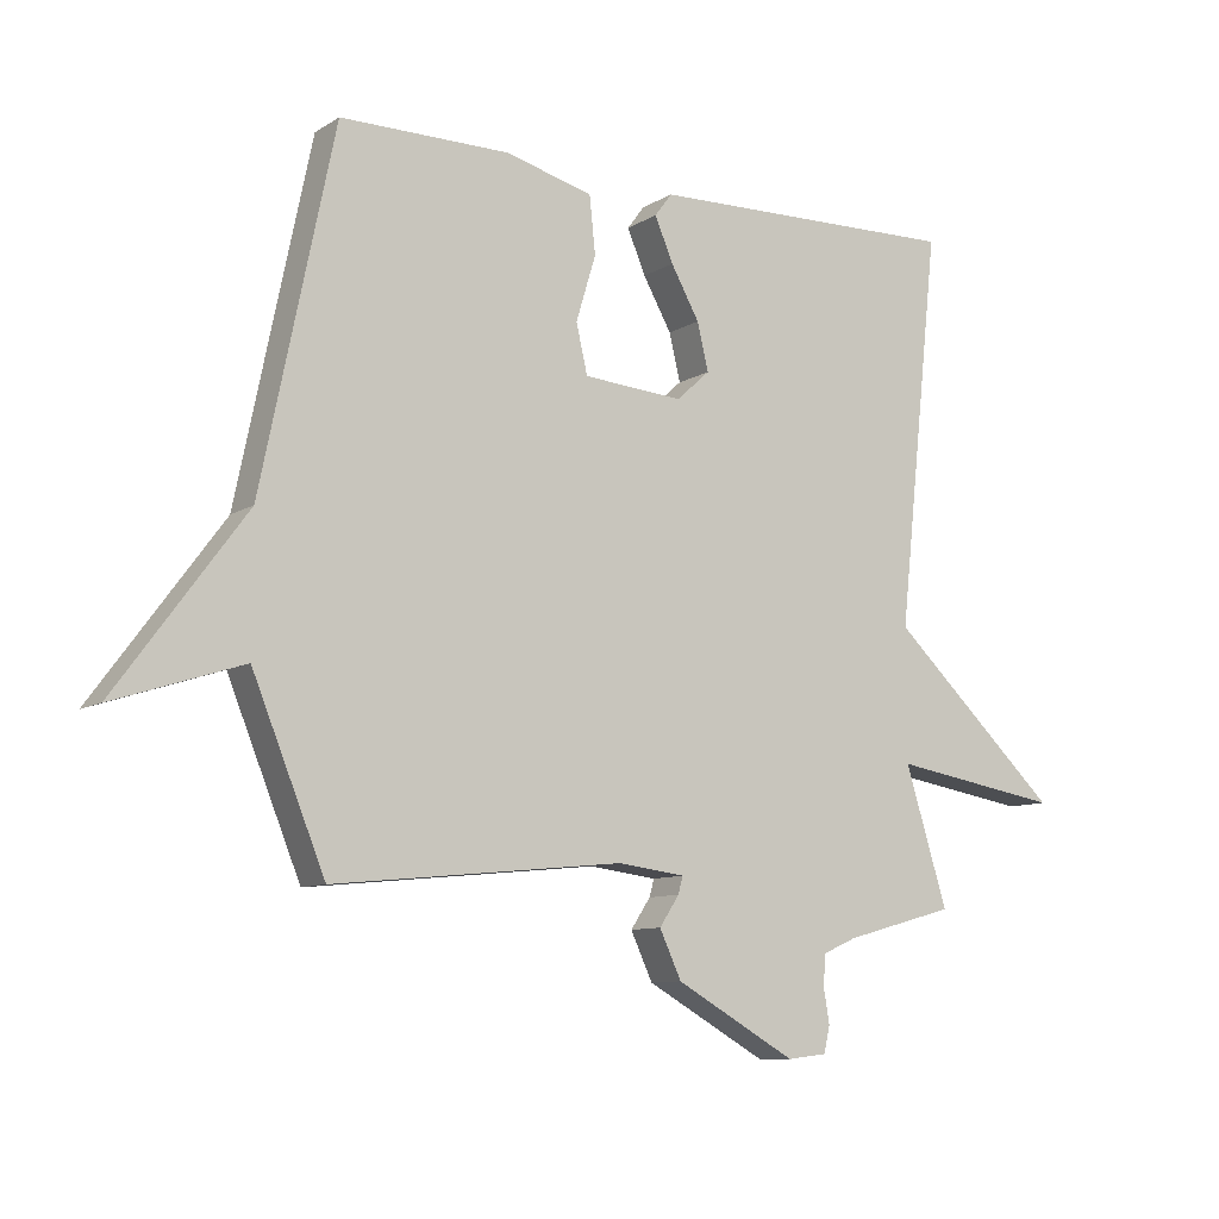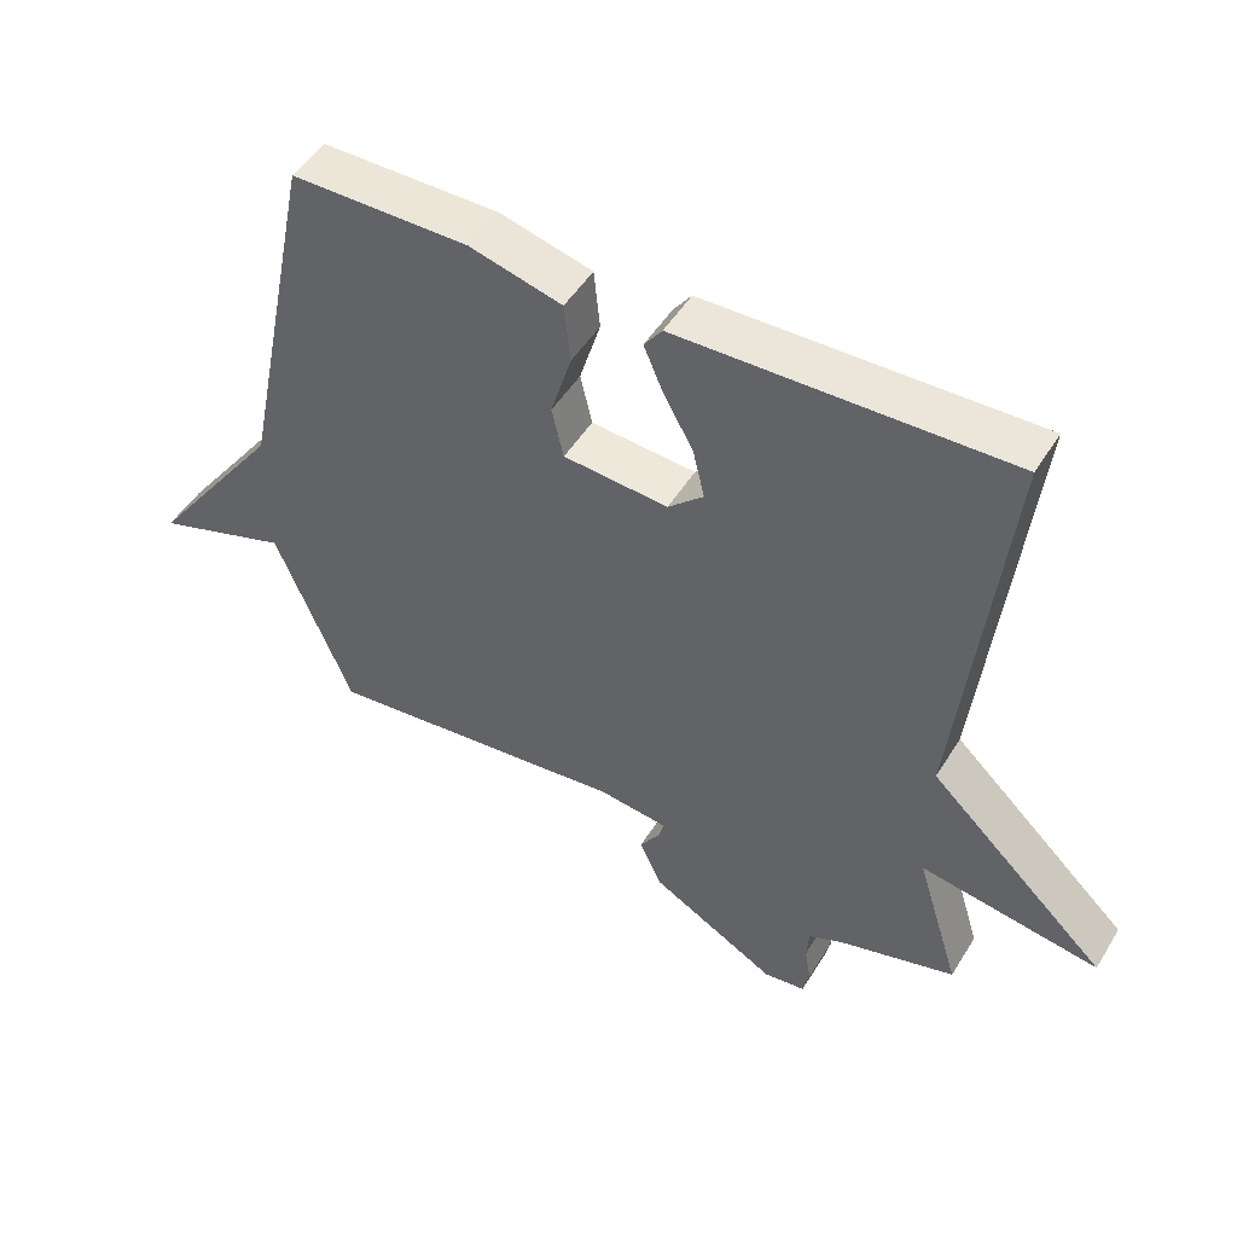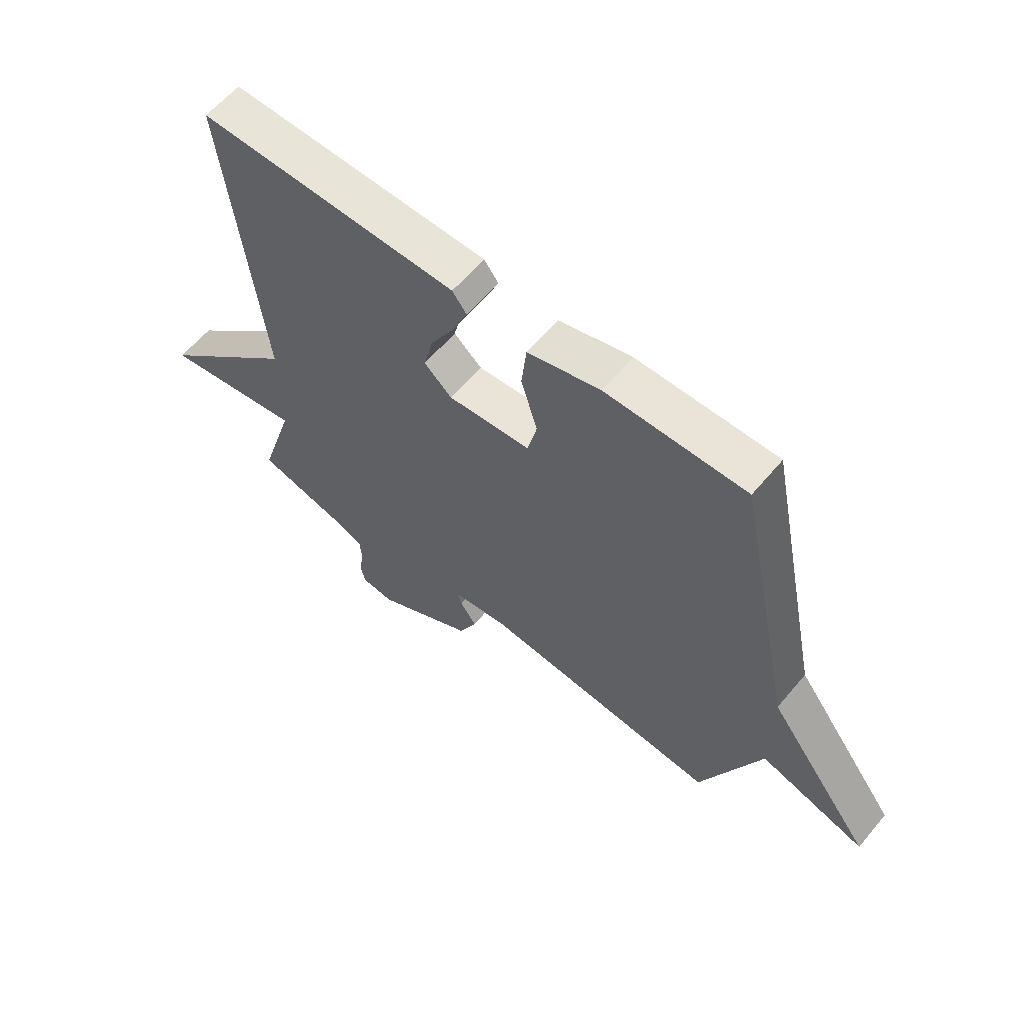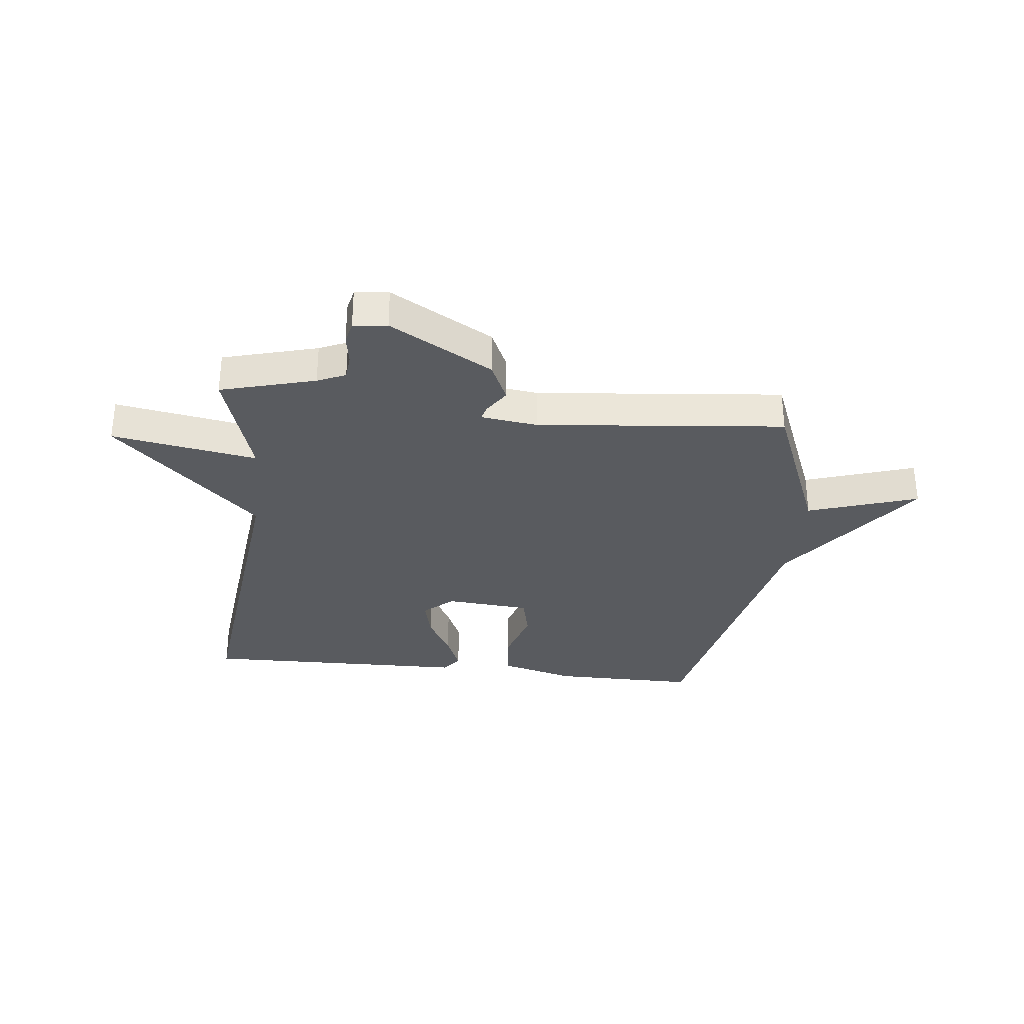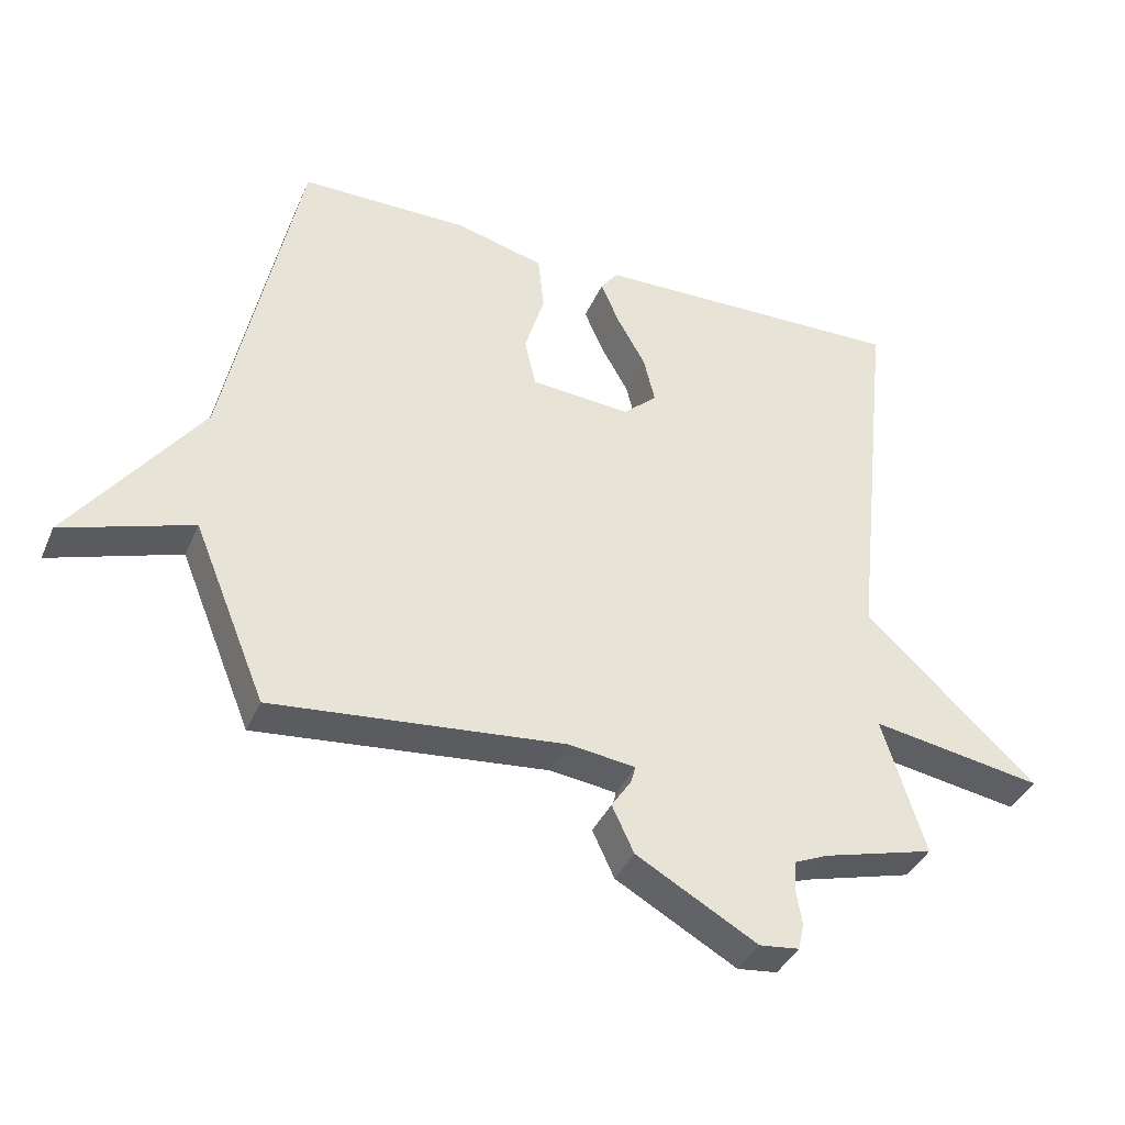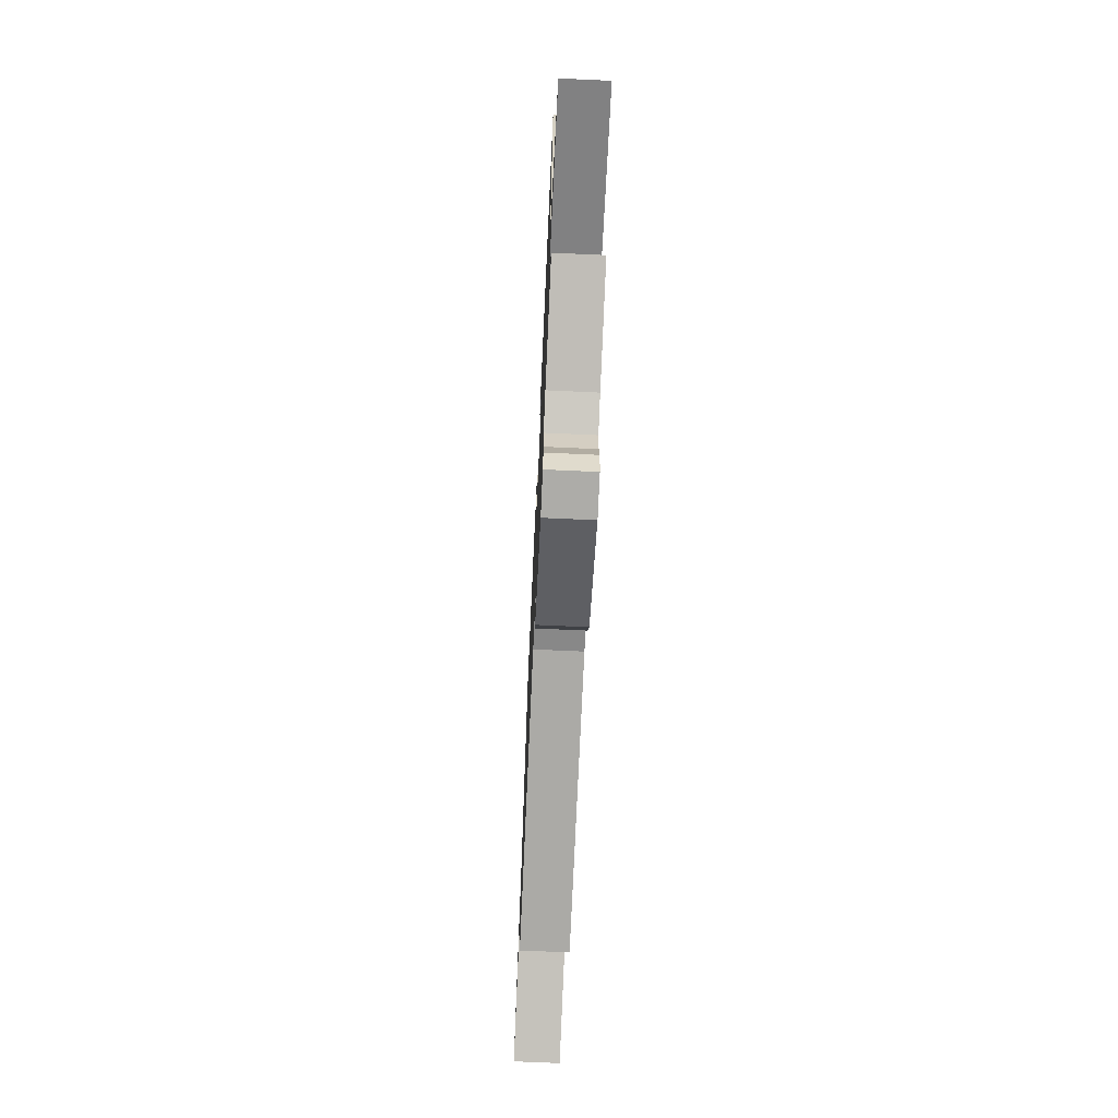
<metadata>
{"format":"obj","ext":"obj","renderer":"f3d","projection":"perspective","resolution":1024,"background":"white","views":[{"elev":-9.5,"azim":-33.1,"up":"+Z"},{"elev":49.1,"azim":30.4,"up":"+Z"},{"elev":60.9,"azim":-140.2,"up":"+Z"},{"elev":-32.2,"azim":173.6,"up":"+Y"},{"elev":-38.4,"azim":-21.8,"up":"+Z"},{"elev":-70.0,"azim":87.4,"up":"+Z"}]}
</metadata>
<code>
v -0.5 0.07 0.5
v -0.244 0.07 0.5
v -0.111 0.07 0.465
v -0.102 0.07 0.379
v -0.132 0.07 0.28
v -0.115 0.07 0.206
v 0.036 0.07 0.194
v 0.087 0.07 0.24
v 0.07 0.07 0.311
v 0.027 0.07 0.388
v -0.001 0.07 0.454
v 0.025 0.07 0.489
v 0.5 0.07 0.5
v 0.436 0.07 -0.093
v 0.694 0.07 -0.336
v 0.436 0.07 -0.293
v 0.5 0.07 -0.5
v 0.332 0.07 -0.546
v 0.282 0.07 -0.568
v 0.278 0.07 -0.614
v 0.287 0.07 -0.667
v 0.278 0.07 -0.707
v 0.218 0.07 -0.714
v 0.036 0.07 -0.611
v 0.003 0.07 -0.54
v 0.033 0.07 -0.495
v 0.04 0.07 -0.469
v -0.061 0.07 -0.456
v -0.5 0.07 -0.5
v -0.61 0.07 -0.23
v -0.805 0.07 -0.294
v -0.61 0.07 -0.03
v -0.5 0 0.5
v -0.244 0 0.5
v -0.111 0 0.465
v -0.102 0 0.379
v -0.132 0 0.28
v -0.115 0 0.206
v 0.036 0 0.194
v 0.087 0 0.24
v 0.07 0 0.311
v 0.027 0 0.388
v -0.001 0 0.454
v 0.025 0 0.489
v 0.5 0 0.5
v 0.436 0 -0.093
v 0.694 0 -0.336
v 0.436 0 -0.293
v 0.5 0 -0.5
v 0.332 0 -0.546
v 0.282 0 -0.568
v 0.278 0 -0.614
v 0.287 0 -0.667
v 0.278 0 -0.707
v 0.218 0 -0.714
v 0.036 0 -0.611
v 0.003 0 -0.54
v 0.033 0 -0.495
v 0.04 0 -0.469
v -0.061 0 -0.456
v -0.5 0 -0.5
v -0.61 0 -0.23
v -0.805 0 -0.294
v -0.61 0 -0.03
f 30 31 32
f 32 1 2
f 30 32 2
f 29 30 2
f 28 29 2
f 27 28 2
f 24 25 26
f 23 24 26
f 22 23 26
f 21 22 26
f 20 21 26
f 19 20 26 27
f 18 19 27
f 16 17 18 27
f 14 15 16
f 14 16 27
f 12 13 14
f 11 12 14
f 10 11 14
f 9 10 14
f 8 9 14
f 7 8 14 27
f 6 7 27
f 5 6 27 2
f 2 3 4 5
f 64 63 62
f 34 33 64
f 34 64 62
f 34 62 61
f 34 61 60
f 34 60 59
f 58 57 56
f 58 56 55
f 58 55 54
f 58 54 53
f 58 53 52
f 59 58 52 51
f 59 51 50
f 59 50 49 48
f 48 47 46
f 59 48 46
f 46 45 44
f 46 44 43
f 46 43 42
f 46 42 41
f 46 41 40
f 59 46 40 39
f 59 39 38
f 34 59 38 37
f 37 36 35 34
f 1 33 34 2
f 2 34 35 3
f 3 35 36 4
f 4 36 37 5
f 5 37 38 6
f 6 38 39 7
f 7 39 40 8
f 8 40 41 9
f 9 41 42 10
f 10 42 43 11
f 11 43 44 12
f 12 44 45 13
f 13 45 46 14
f 14 46 47 15
f 15 47 48 16
f 16 48 49 17
f 17 49 50 18
f 18 50 51 19
f 19 51 52 20
f 20 52 53 21
f 21 53 54 22
f 22 54 55 23
f 23 55 56 24
f 24 56 57 25
f 25 57 58 26
f 26 58 59 27
f 27 59 60 28
f 28 60 61 29
f 29 61 62 30
f 30 62 63 31
f 31 63 64 32
f 32 64 33 1

</code>
